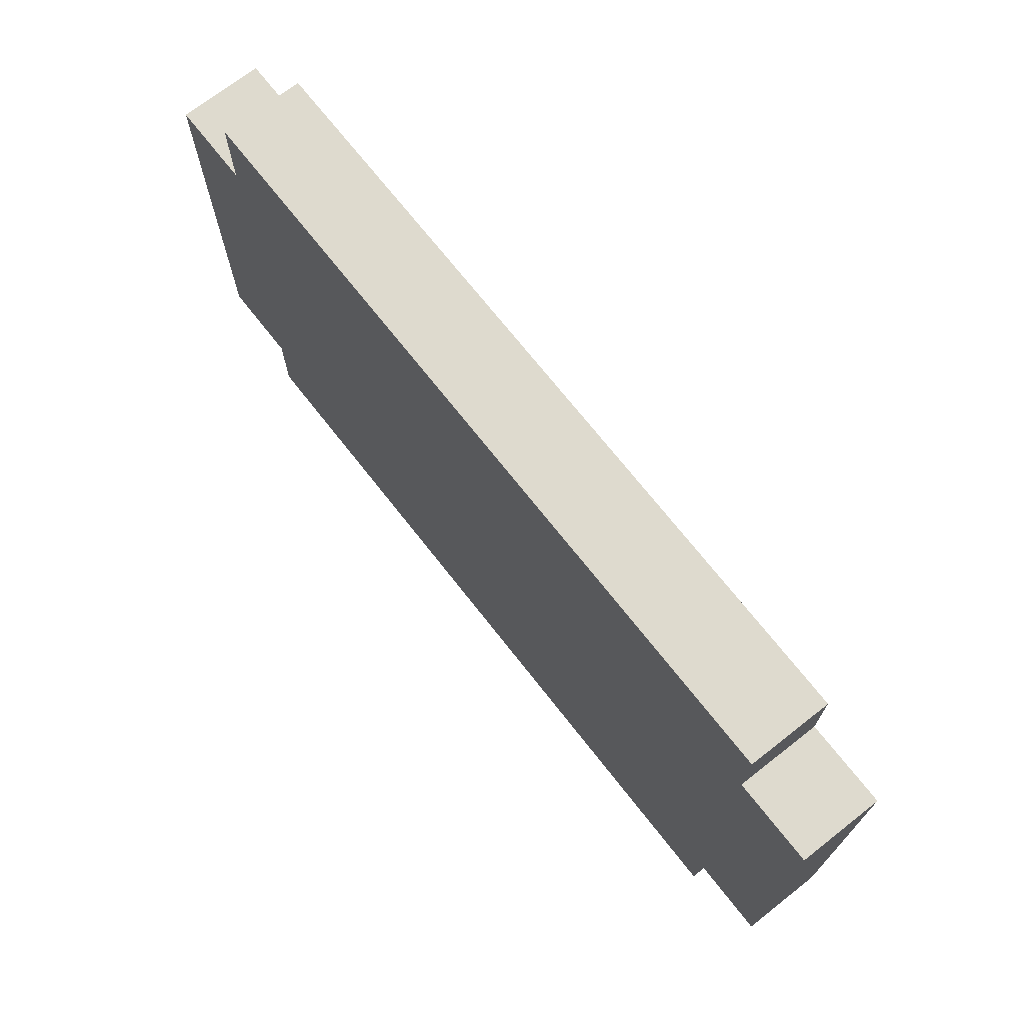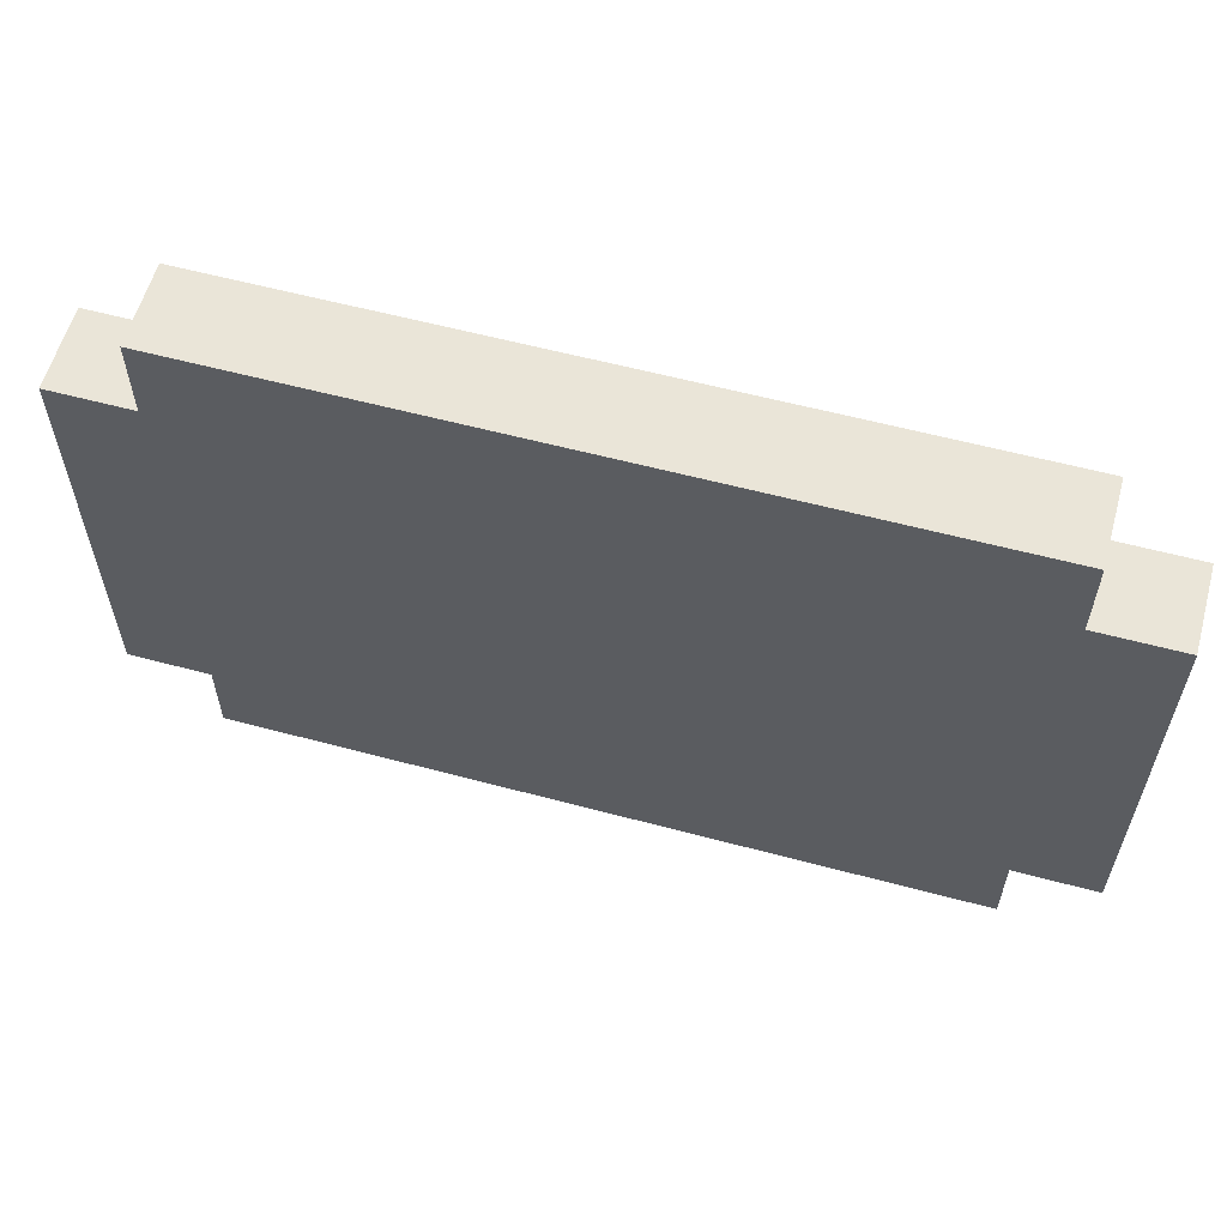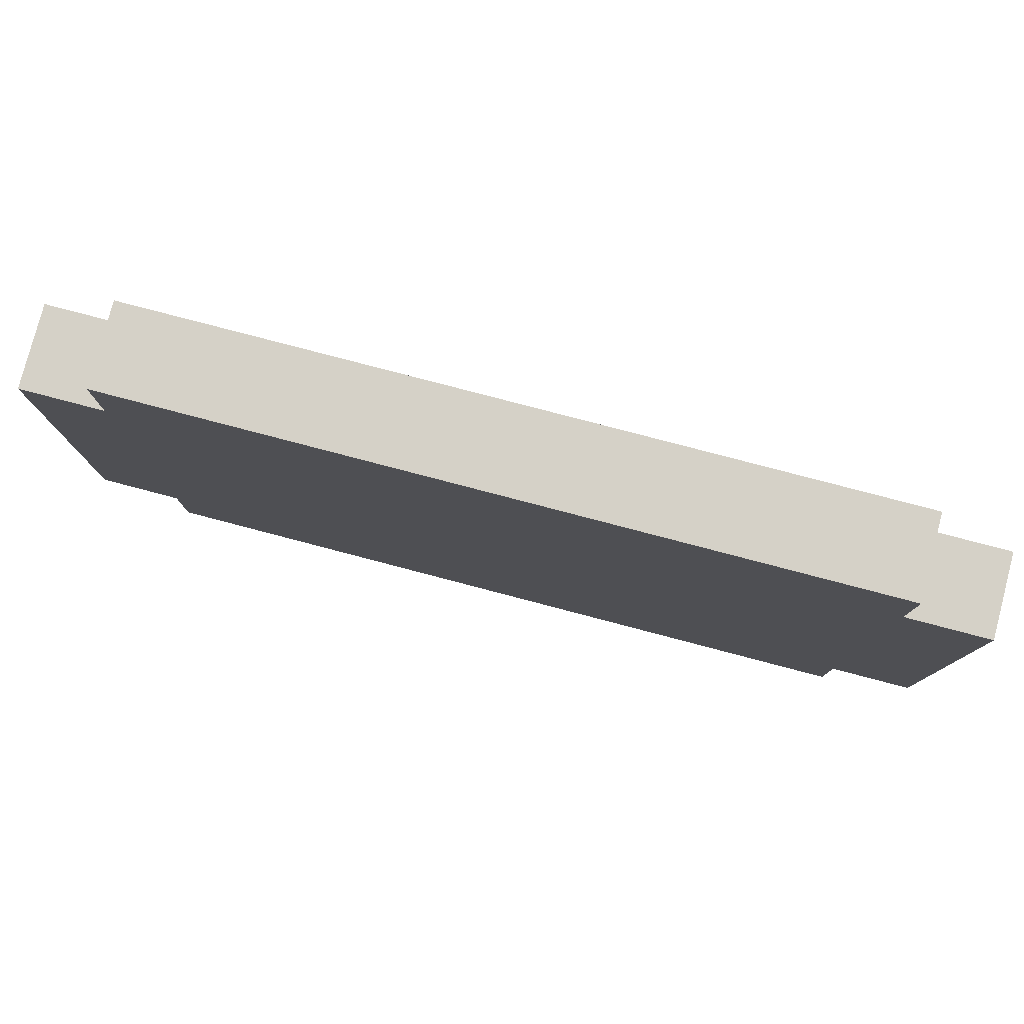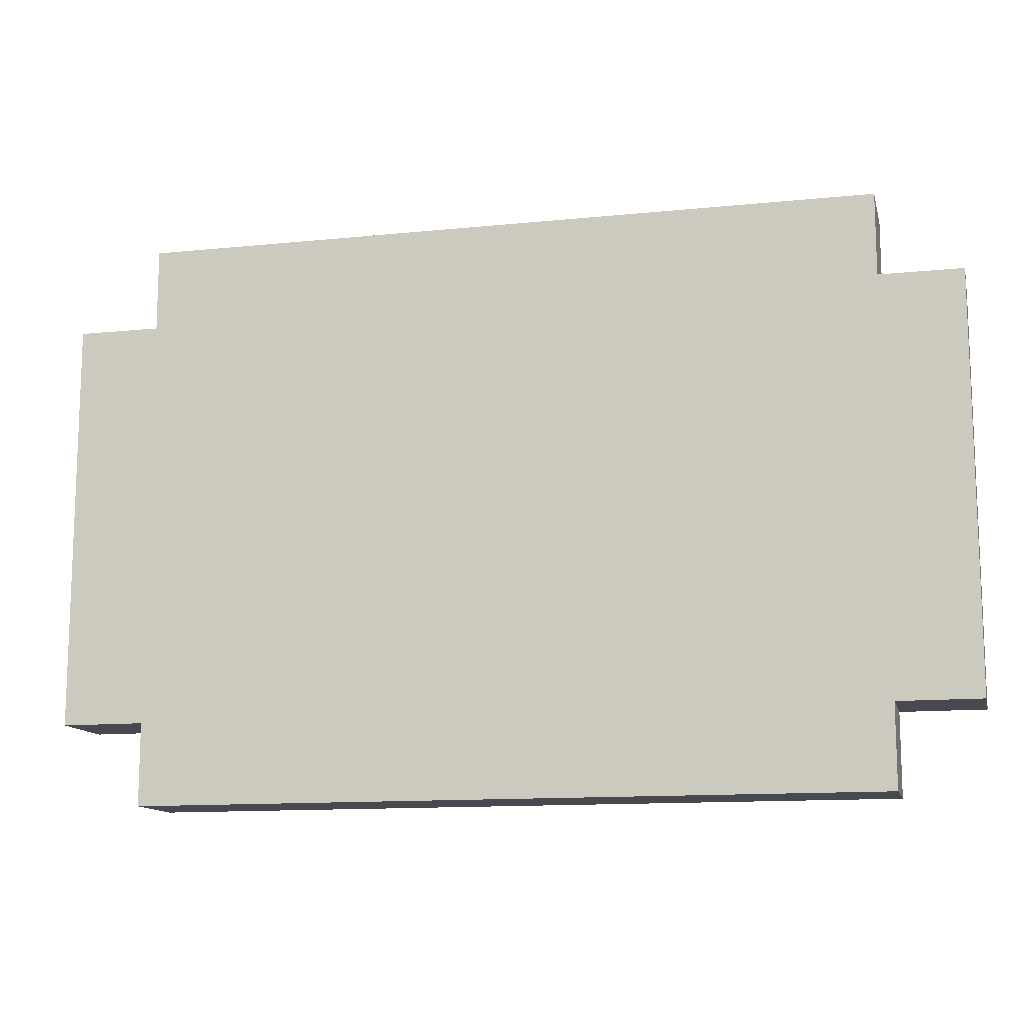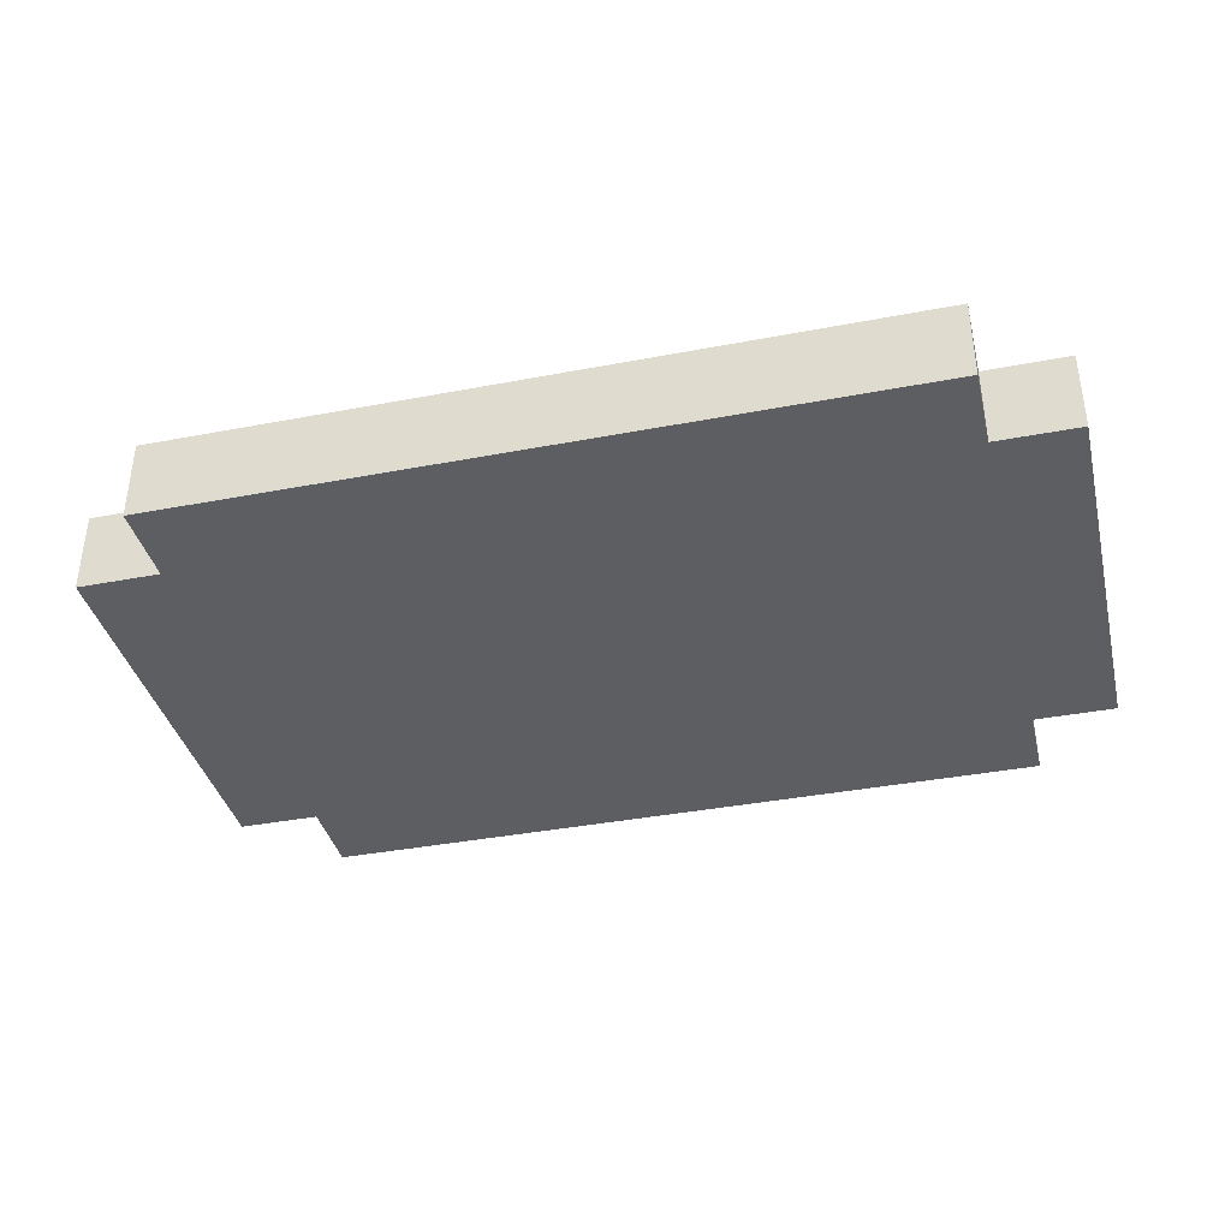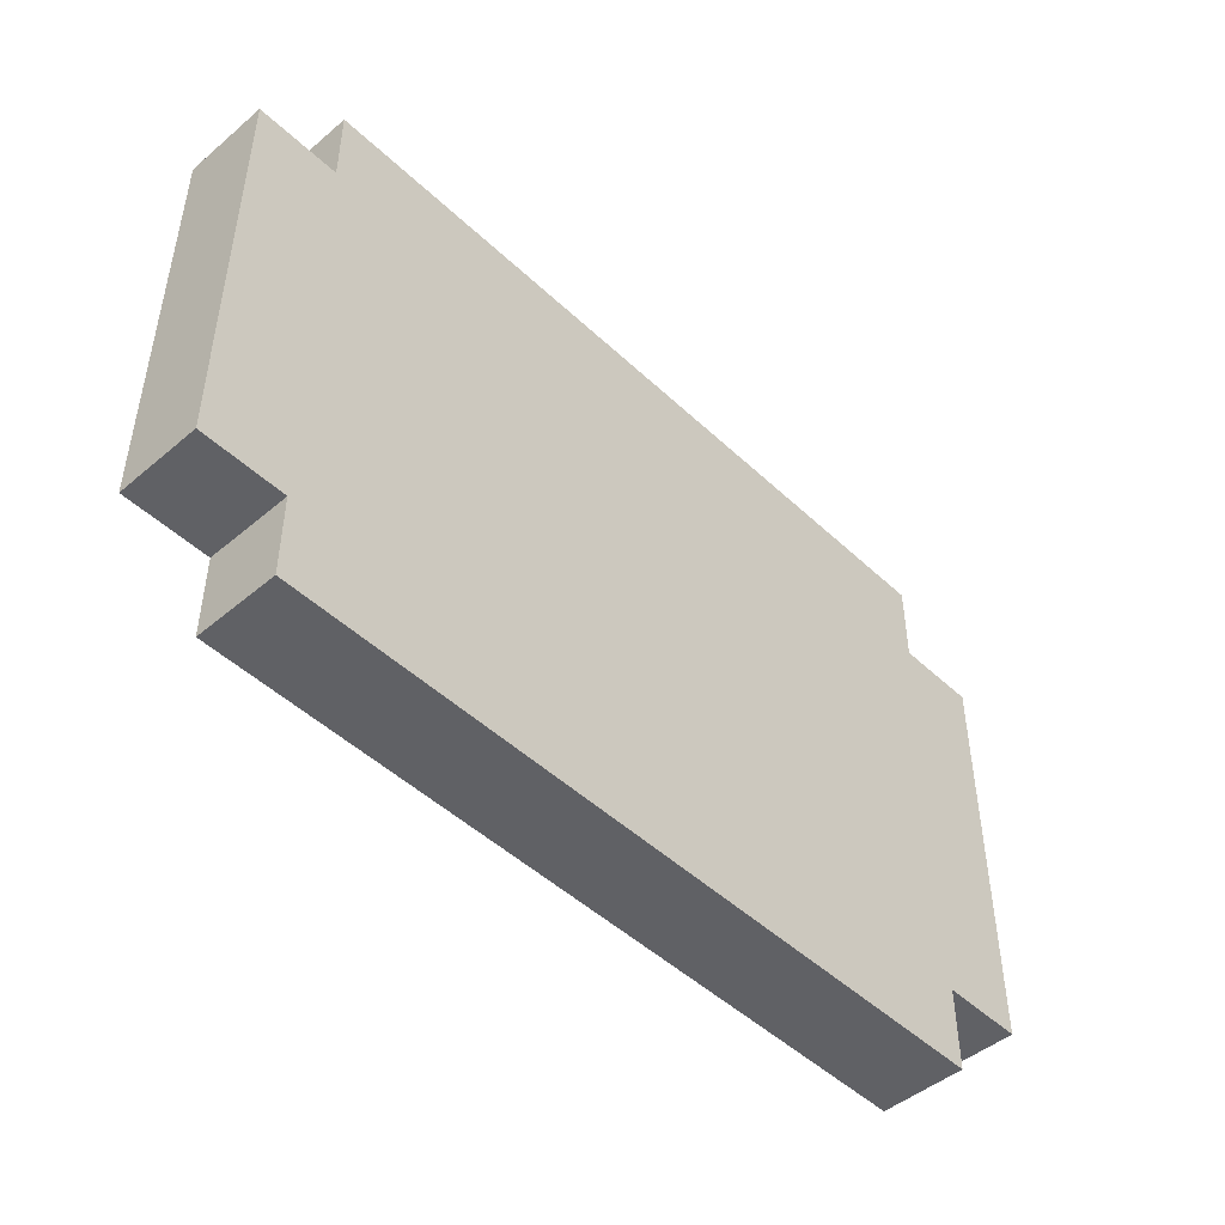
<metadata>
{"format":"obj","ext":"obj","renderer":"f3d","projection":"perspective","resolution":1024,"background":"white","views":[{"elev":71.1,"azim":-128.1,"up":"+Y"},{"elev":58.9,"azim":15.4,"up":"+Y"},{"elev":79.3,"azim":14.7,"up":"+Y"},{"elev":-12.6,"azim":-166.7,"up":"+Y"},{"elev":-38.1,"azim":13.6,"up":"+Z"},{"elev":-47.6,"azim":-46.5,"up":"+Y"}]}
</metadata>
<code>
o
v -0.5 -0.2 -0.7
v -0.5 -0.2 -0.8
v -0.5 0.3 -0.7
v -0.5 0.3 -0.8
v -0.4 -0.3 -0.7
v -0.4 -0.3 -0.8
v -0.4 -0.2 -0.7
v -0.4 -0.2 -0.8
v -0.4 0.3 -0.7
v -0.4 0.3 -0.8
v -0.4 0.4 -0.7
v -0.4 0.4 -0.8
v 0.5 -0.3 -0.7
v 0.5 -0.3 -0.8
v 0.5 -0.2 -0.7
v 0.5 -0.2 -0.8
v 0.5 0.3 -0.7
v 0.5 0.3 -0.8
v 0.5 0.4 -0.7
v 0.5 0.4 -0.8
v 0.6 -0.2 -0.7
v 0.6 -0.2 -0.8
v 0.6 0.3 -0.7
v 0.6 0.3 -0.8
v -0.5 -0.2 -0.7
v -0.5 0.3 -0.7
v -0.4 -0.3 -0.7
v -0.4 -0.2 -0.7
v -0.4 -0.1 -0.7
v -0.4 0.2 -0.7
v -0.4 0.3 -0.7
v -0.4 0.4 -0.7
v -0.3 -0.2 -0.7
v -0.3 -0.1 -0.7
v -0.3 0.2 -0.7
v -0.3 0.3 -0.7
v -0.2 -0.1 -0.7
v -0.2 0.2 -0.7
v -0.1 -0.1 -0.7
v -0.1 0 -0.7
v -0.1 0.1 -0.7
v -0.1 0.2 -0.7
v 0 -0.1 -0.7
v 0 0 -0.7
v 0 0.1 -0.7
v 0 0.2 -0.7
v 0.1 -0.1 -0.7
v 0.1 0.2 -0.7
v 0.2 -0.1 -0.7
v 0.2 0.2 -0.7
v 0.3 -0.1 -0.7
v 0.3 0.2 -0.7
v 0.4 -0.2 -0.7
v 0.4 -0.1 -0.7
v 0.4 0.2 -0.7
v 0.4 0.3 -0.7
v 0.5 -0.3 -0.7
v 0.5 -0.2 -0.7
v 0.5 -0.1 -0.7
v 0.5 0.2 -0.7
v 0.5 0.3 -0.7
v 0.5 0.4 -0.7
v 0.6 -0.2 -0.7
v 0.6 0.3 -0.7
v -0.5 -0.2 -0.8
v -0.5 0.3 -0.8
v -0.4 -0.3 -0.8
v -0.4 -0.2 -0.8
v -0.4 -0.1 -0.8
v -0.4 0.2 -0.8
v -0.4 0.3 -0.8
v -0.4 0.4 -0.8
v -0.3 -0.2 -0.8
v -0.3 -0.1 -0.8
v -0.3 0.2 -0.8
v -0.3 0.3 -0.8
v -0.2 -0.1 -0.8
v -0.2 0.2 -0.8
v -0.1 -0.1 -0.8
v -0.1 0 -0.8
v -0.1 0.1 -0.8
v -0.1 0.2 -0.8
v 0 -0.1 -0.8
v 0 0 -0.8
v 0 0.1 -0.8
v 0 0.2 -0.8
v 0.1 -0.1 -0.8
v 0.1 0.2 -0.8
v 0.2 -0.1 -0.8
v 0.2 0.2 -0.8
v 0.3 -0.1 -0.8
v 0.3 0.2 -0.8
v 0.4 -0.2 -0.8
v 0.4 -0.1 -0.8
v 0.4 0.2 -0.8
v 0.4 0.3 -0.8
v 0.5 -0.3 -0.8
v 0.5 -0.2 -0.8
v 0.5 -0.1 -0.8
v 0.5 0.2 -0.8
v 0.5 0.3 -0.8
v 0.5 0.4 -0.8
v 0.6 -0.2 -0.8
v 0.6 0.3 -0.8
v -0.4 -0.3 -0.7
v 0.5 -0.3 -0.7
v -0.4 -0.3 -0.8
v 0.5 -0.3 -0.8
v -0.5 -0.2 -0.7
v -0.4 -0.2 -0.7
v 0.5 -0.2 -0.7
v 0.6 -0.2 -0.7
v -0.5 -0.2 -0.8
v -0.4 -0.2 -0.8
v 0.5 -0.2 -0.8
v 0.6 -0.2 -0.8
v -0.5 0.3 -0.7
v -0.4 0.3 -0.7
v 0.5 0.3 -0.7
v 0.6 0.3 -0.7
v -0.5 0.3 -0.8
v -0.4 0.3 -0.8
v 0.5 0.3 -0.8
v 0.6 0.3 -0.8
v -0.4 0.4 -0.7
v 0.5 0.4 -0.7
v -0.4 0.4 -0.8
v 0.5 0.4 -0.8
f 3 2 1
f 4 2 3
f 7 6 5
f 8 6 7
f 11 10 9
f 12 10 11
f 13 14 15
f 15 14 16
f 17 18 19
f 19 18 20
f 21 22 23
f 23 22 24
f 28 26 25
f 29 26 28
f 30 26 29
f 31 26 30
f 33 28 27
f 33 29 28
f 34 30 29
f 34 29 33
f 35 31 30
f 35 30 34
f 36 32 31
f 36 31 35
f 37 35 34
f 37 34 33
f 38 36 35
f 38 35 37
f 39 37 33
f 39 38 37
f 40 38 39
f 41 38 40
f 42 36 38
f 42 38 41
f 43 39 33
f 43 40 39
f 44 41 40
f 44 40 43
f 45 42 41
f 45 41 44
f 46 36 42
f 46 42 45
f 47 43 33
f 47 45 44
f 47 46 45
f 47 44 43
f 48 36 46
f 48 46 47
f 49 47 33
f 49 48 47
f 50 36 48
f 50 48 49
f 51 49 33
f 51 50 49
f 52 36 50
f 52 50 51
f 53 51 33
f 53 33 27
f 54 52 51
f 54 51 53
f 55 36 52
f 55 52 54
f 56 32 36
f 56 36 55
f 57 53 27
f 58 54 53
f 58 53 57
f 59 55 54
f 59 54 58
f 60 56 55
f 60 55 59
f 61 32 56
f 61 56 60
f 62 32 61
f 63 60 59
f 63 61 60
f 63 59 58
f 64 61 63
f 65 66 68
f 68 66 69
f 69 66 70
f 70 66 71
f 67 68 73
f 68 69 73
f 69 70 74
f 73 69 74
f 70 71 75
f 74 70 75
f 71 72 76
f 75 71 76
f 74 75 77
f 73 74 77
f 75 76 78
f 77 75 78
f 73 77 79
f 77 78 79
f 79 78 80
f 80 78 81
f 78 76 82
f 81 78 82
f 73 79 83
f 79 80 83
f 80 81 84
f 83 80 84
f 81 82 85
f 84 81 85
f 82 76 86
f 85 82 86
f 73 83 87
f 84 85 87
f 85 86 87
f 83 84 87
f 86 76 88
f 87 86 88
f 73 87 89
f 87 88 89
f 88 76 90
f 89 88 90
f 73 89 91
f 89 90 91
f 90 76 92
f 91 90 92
f 73 91 93
f 67 73 93
f 91 92 94
f 93 91 94
f 92 76 95
f 94 92 95
f 76 72 96
f 95 76 96
f 67 93 97
f 93 94 98
f 97 93 98
f 94 95 99
f 98 94 99
f 95 96 100
f 99 95 100
f 96 72 101
f 100 96 101
f 101 72 102
f 99 100 103
f 100 101 103
f 98 99 103
f 103 101 104
f 107 106 105
f 108 106 107
f 113 110 109
f 114 110 113
f 115 112 111
f 116 112 115
f 117 118 121
f 121 118 122
f 119 120 123
f 123 120 124
f 125 126 127
f 127 126 128

</code>
